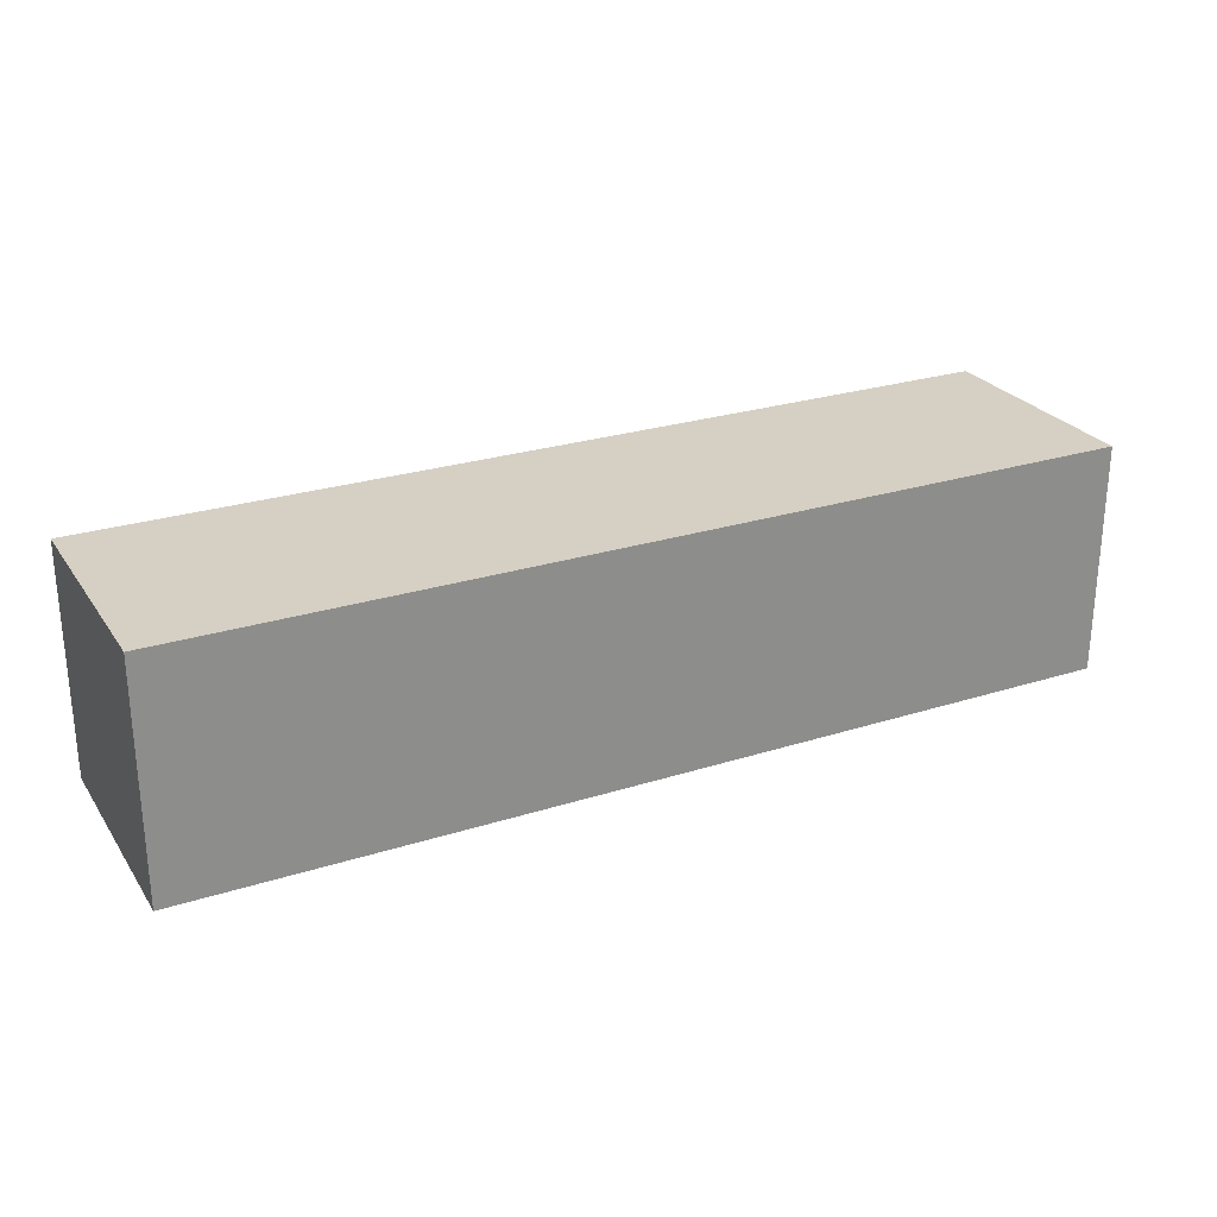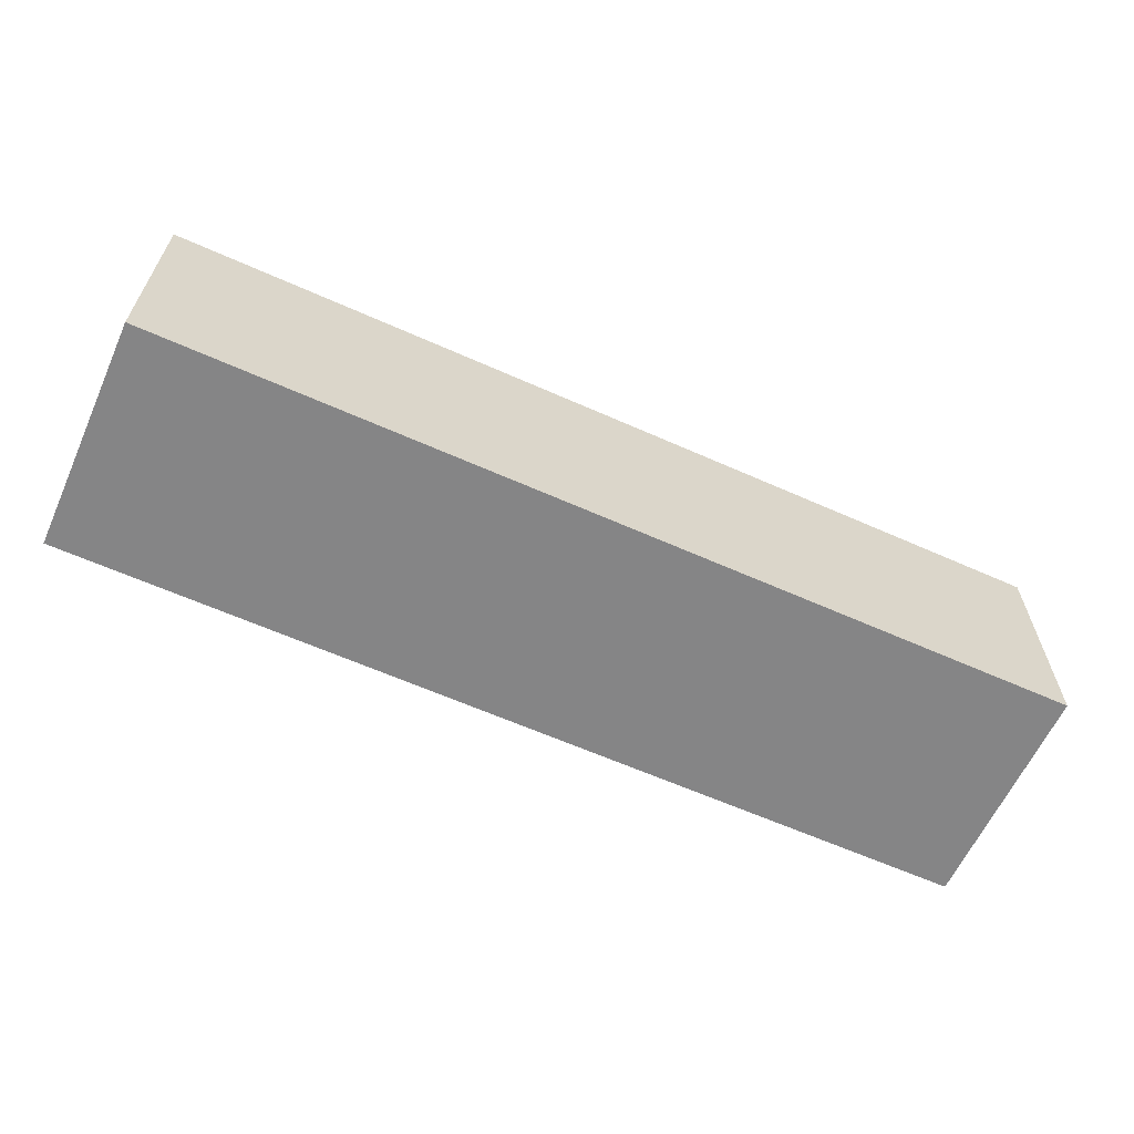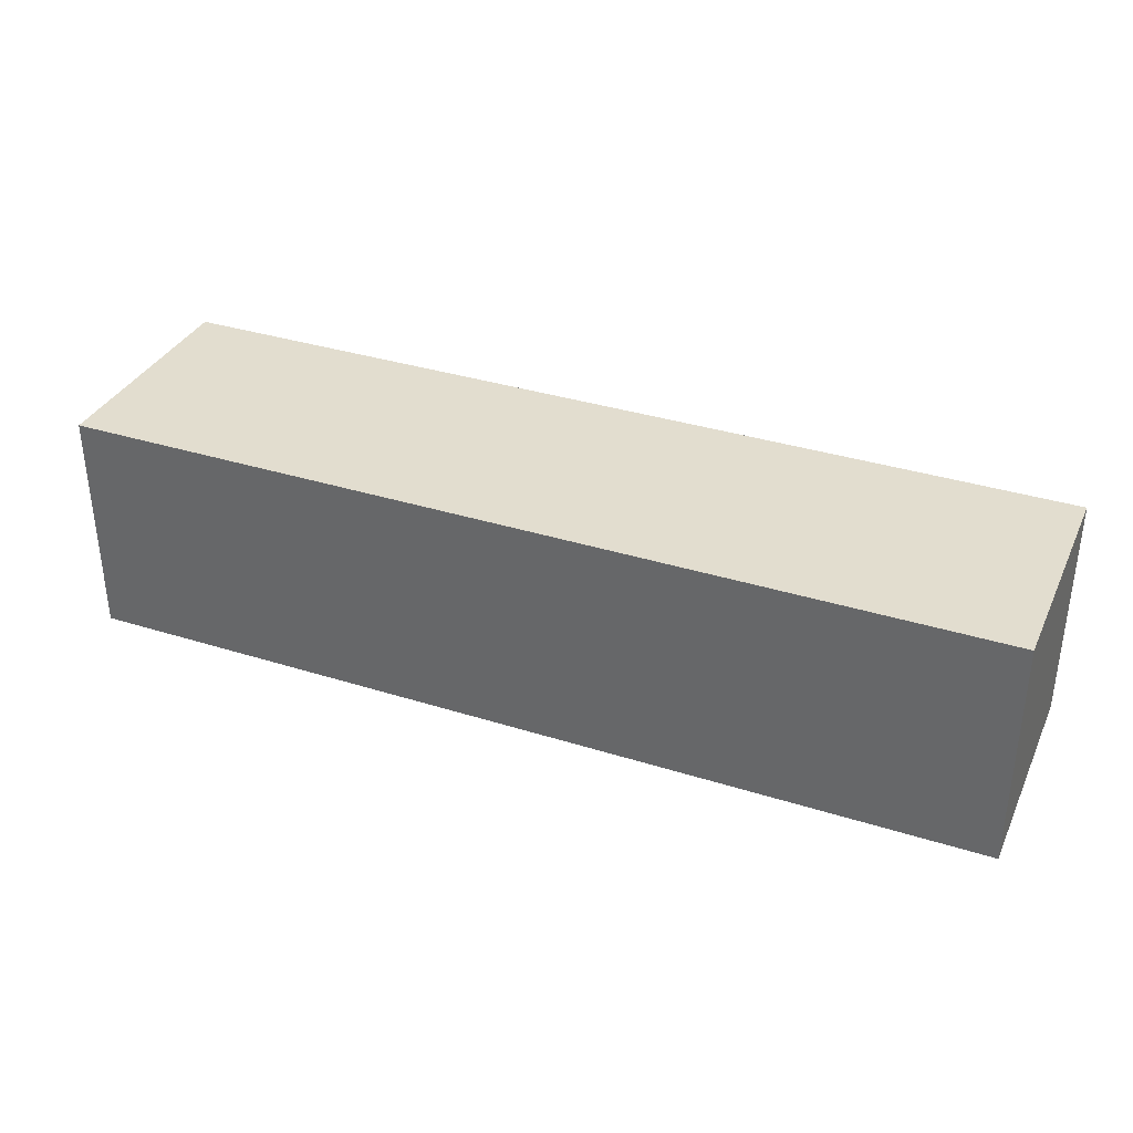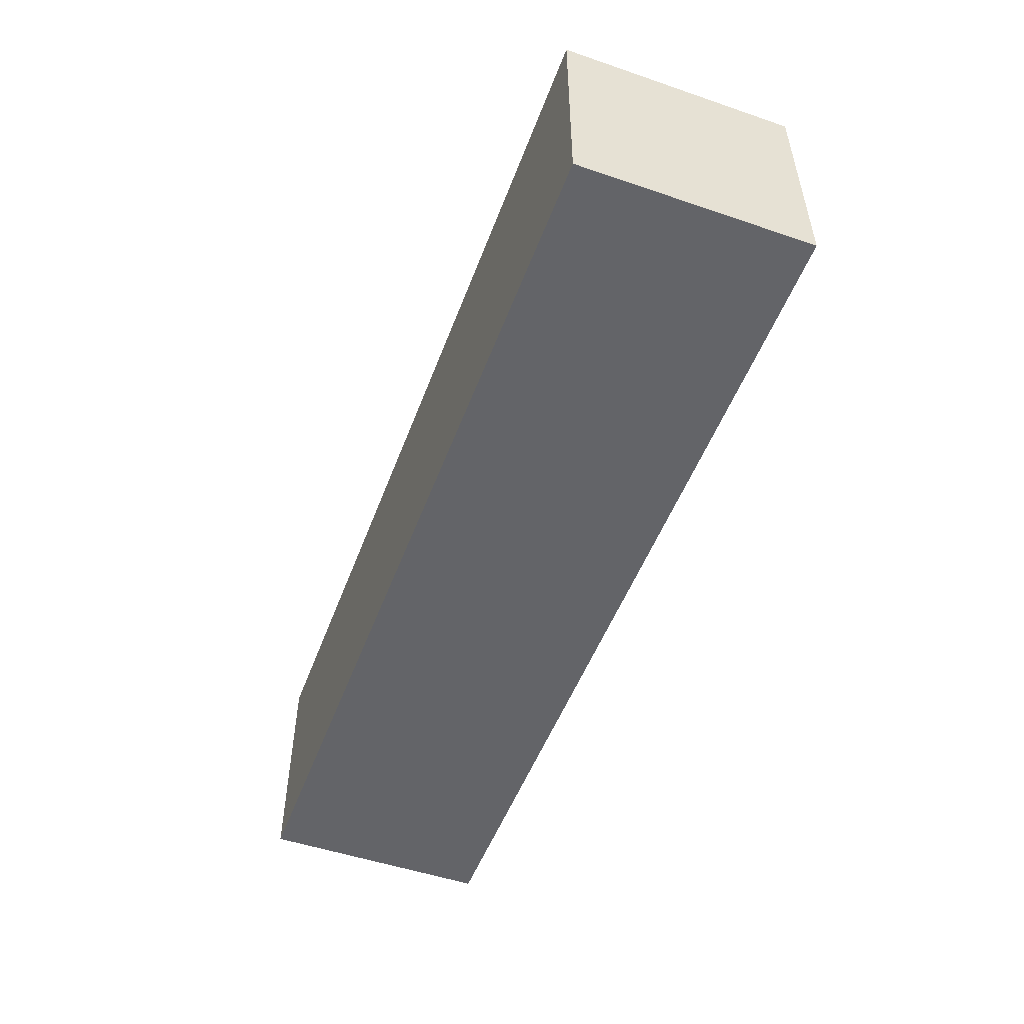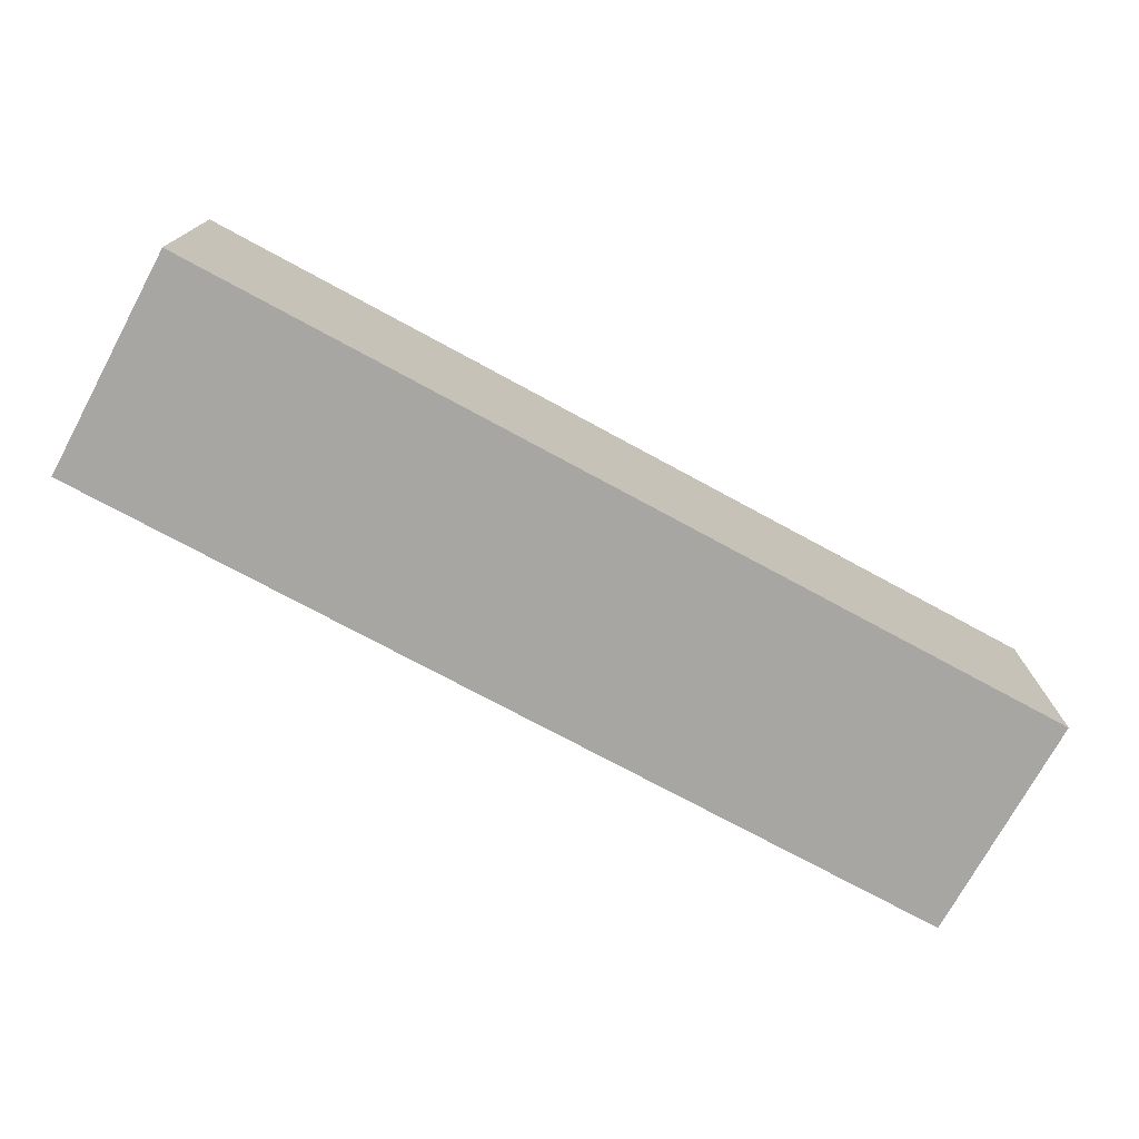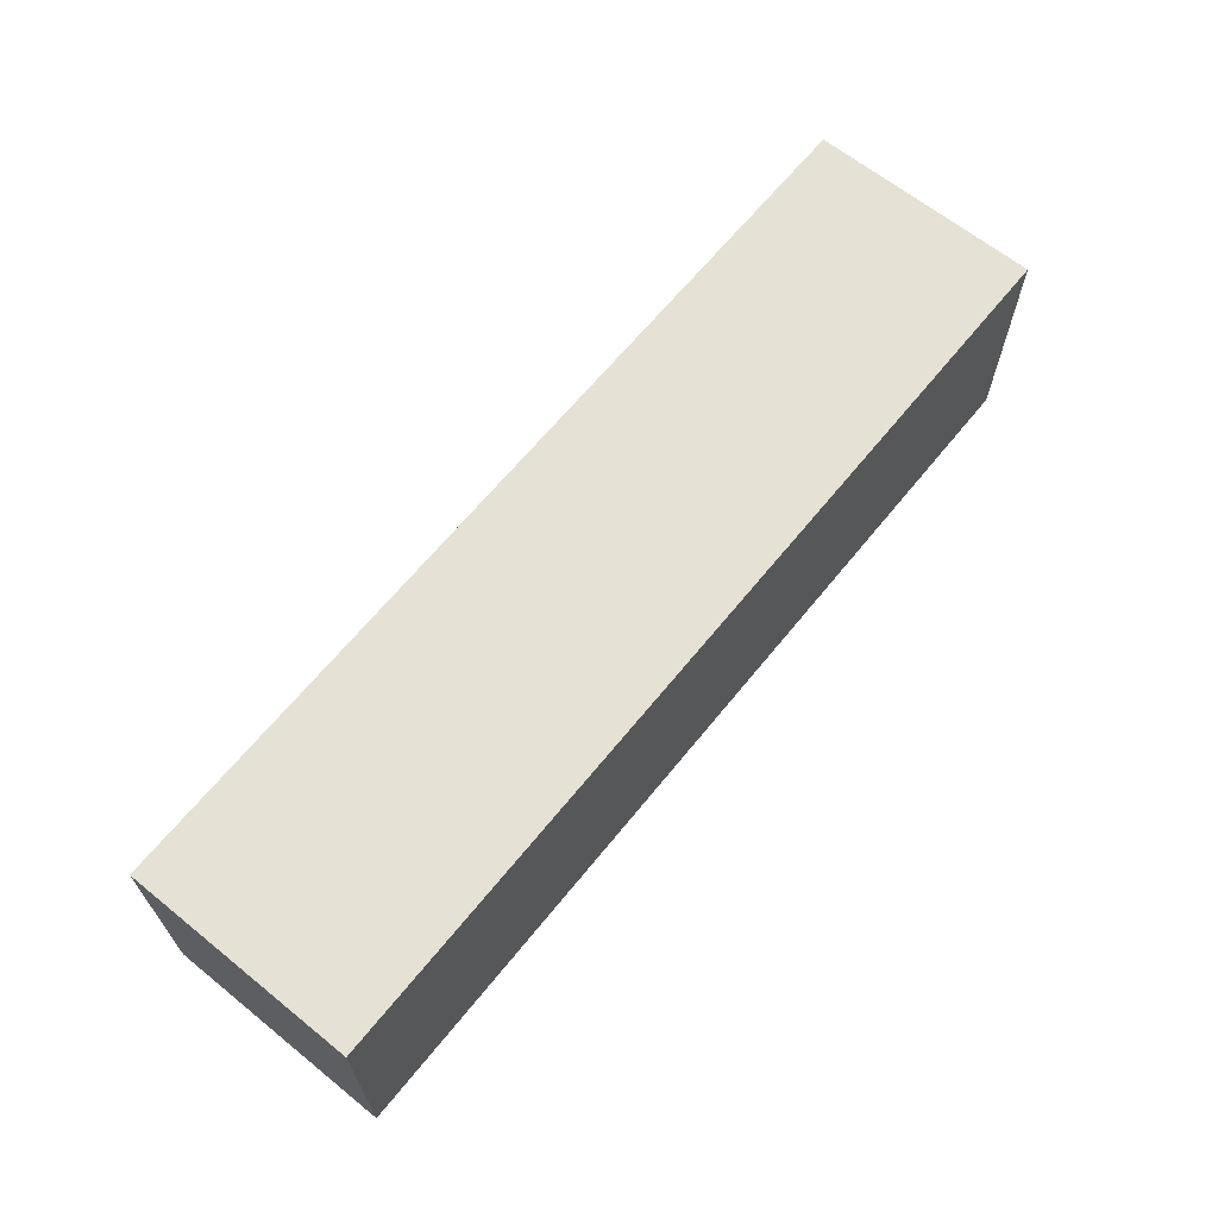
<metadata>
{"format":"obj","ext":"obj","renderer":"f3d","projection":"perspective","resolution":1024,"background":"white","views":[{"elev":26.0,"azim":-26.7,"up":"+Y"},{"elev":-61.9,"azim":-24.4,"up":"+Y"},{"elev":34.9,"azim":-157.2,"up":"+Z"},{"elev":-51.3,"azim":-110.3,"up":"+Y"},{"elev":-74.0,"azim":151.5,"up":"+Y"},{"elev":65.1,"azim":129.0,"up":"+Y"}]}
</metadata>
<code>
v  0.06 -0.015 -0.015
v  -0.06 -0.015 -0.015
v  0.06 0.015 -0.015
v  -0.06 0.015 -0.015
v  0.06 -0.015 0.015
v  -0.06 -0.015 0.015
v  0.06 0.015 0.015
v  -0.06 0.015 0.015
f 1 2 3
f 3 2 4
f 2 1 5
f 2 5 6
f 3 4 7
f 7 4 8
f 7 8 5
f 5 8 6
f 4 2 8
f 8 2 6
f 1 3 7
f 1 7 5

</code>
